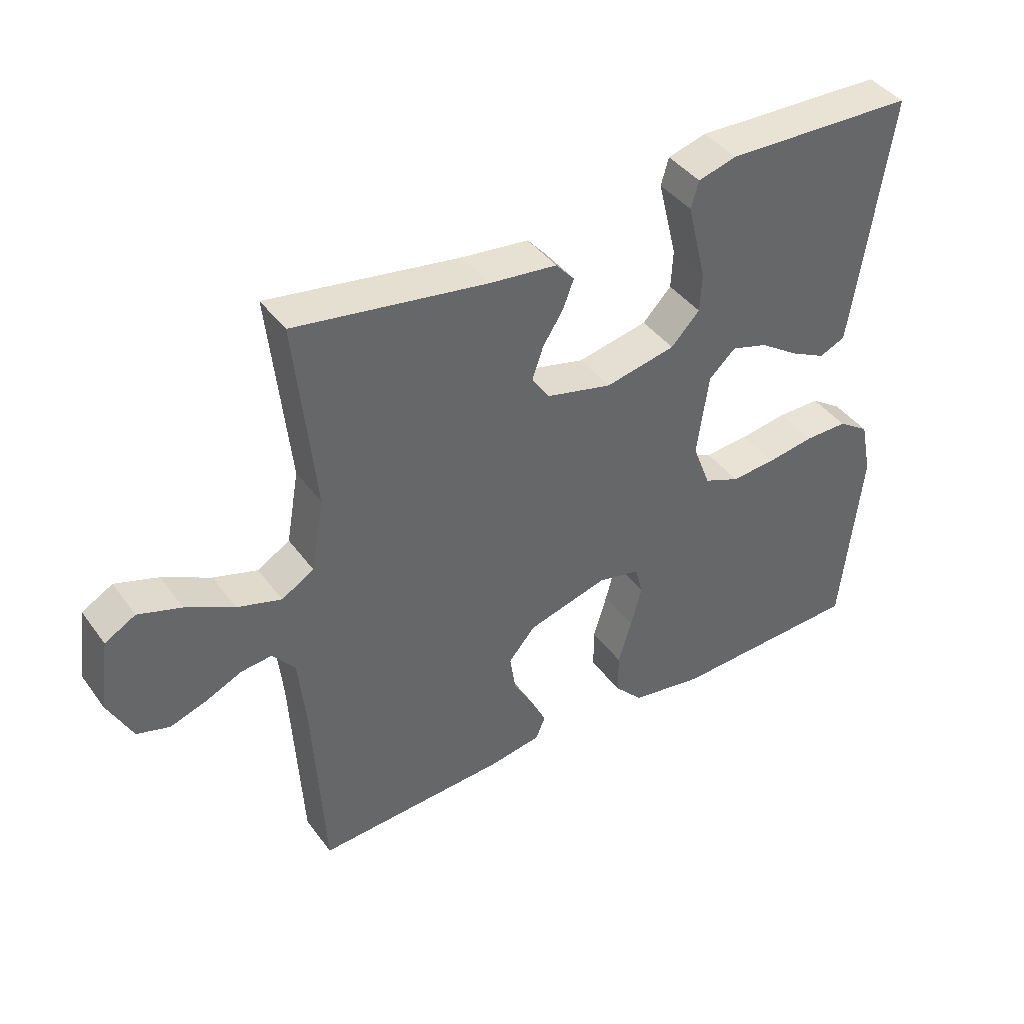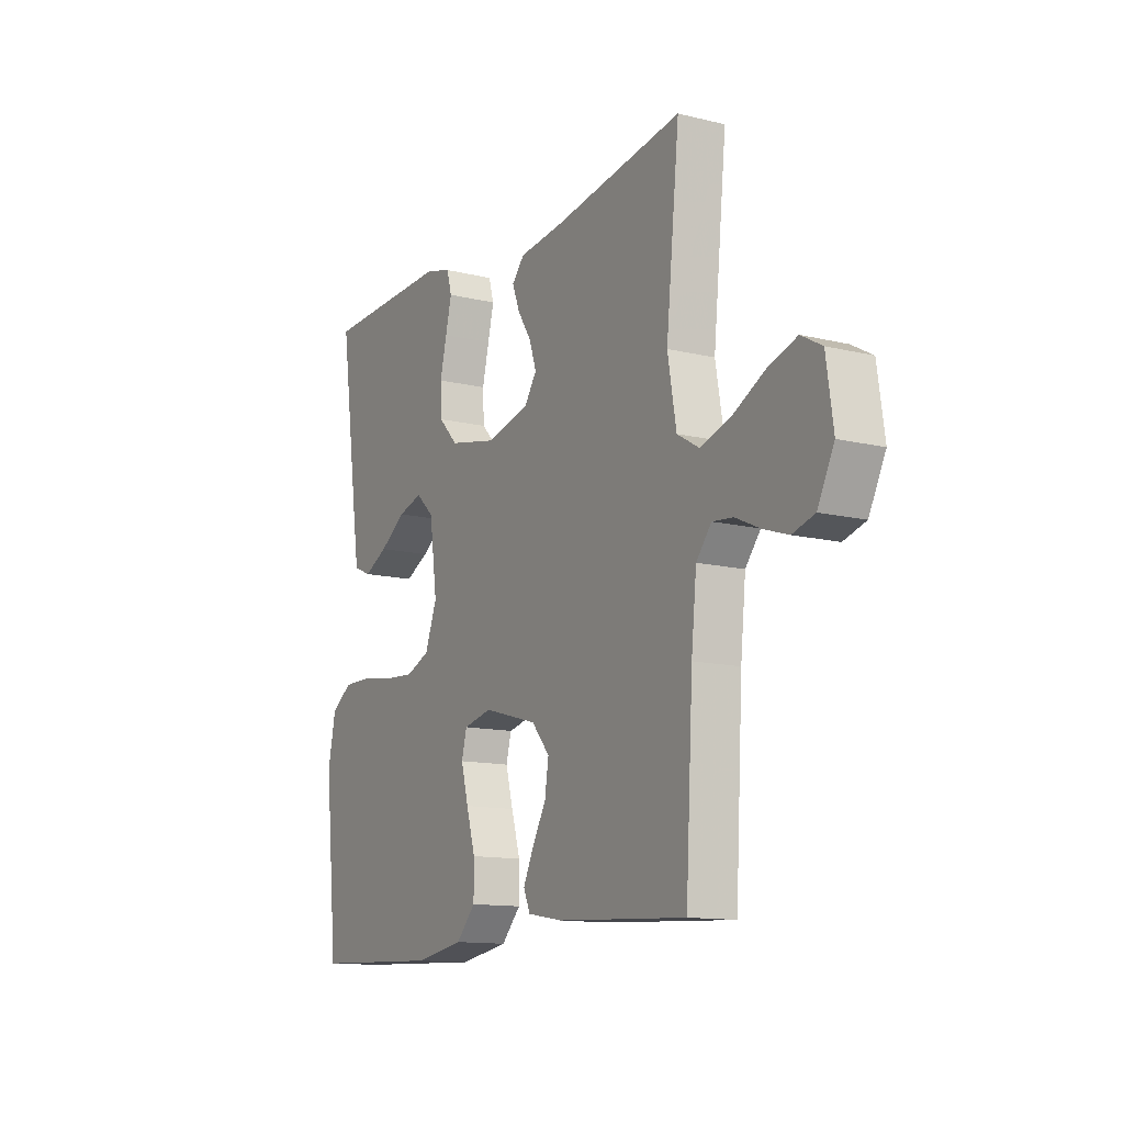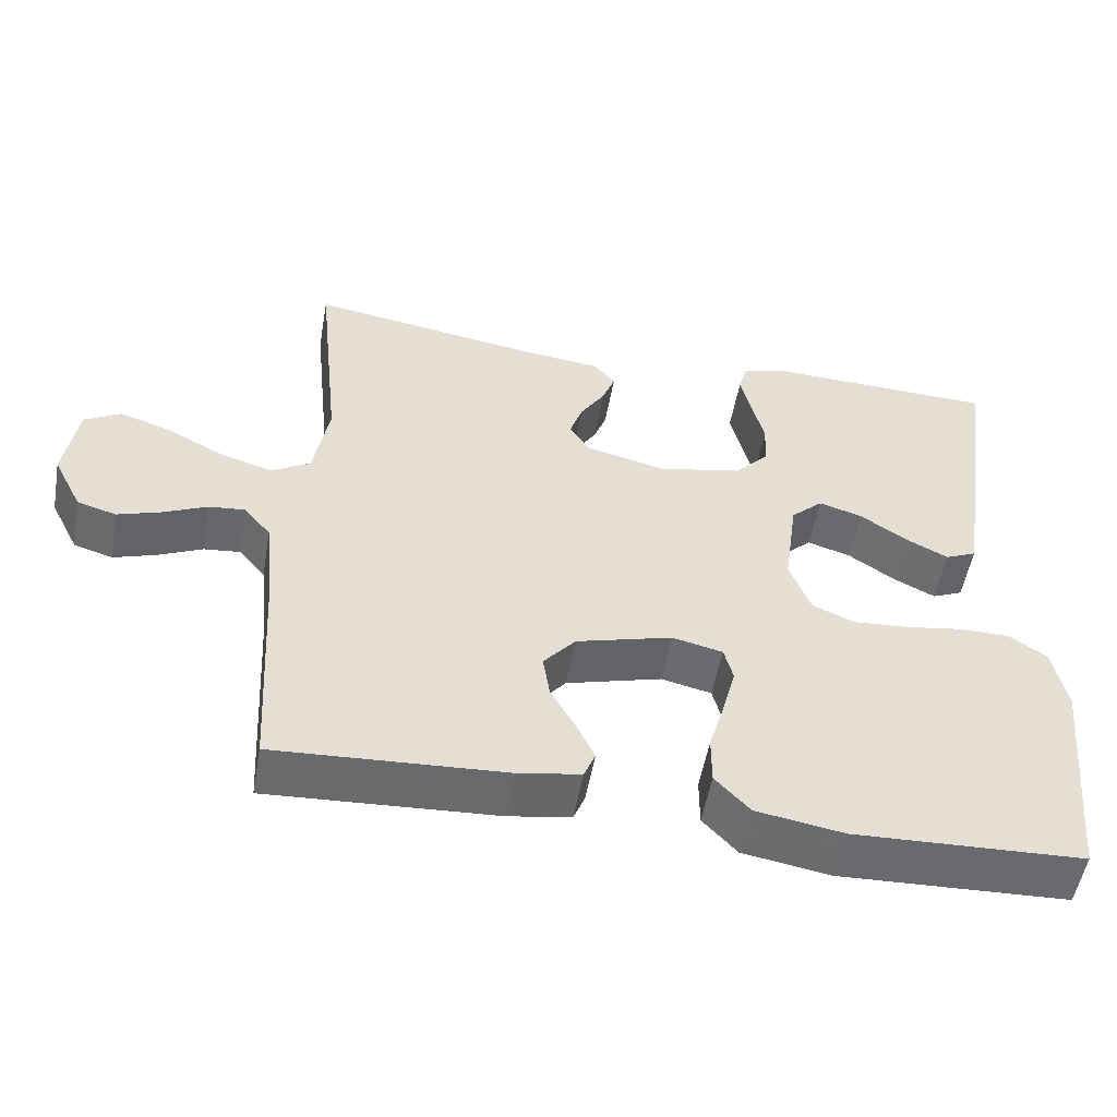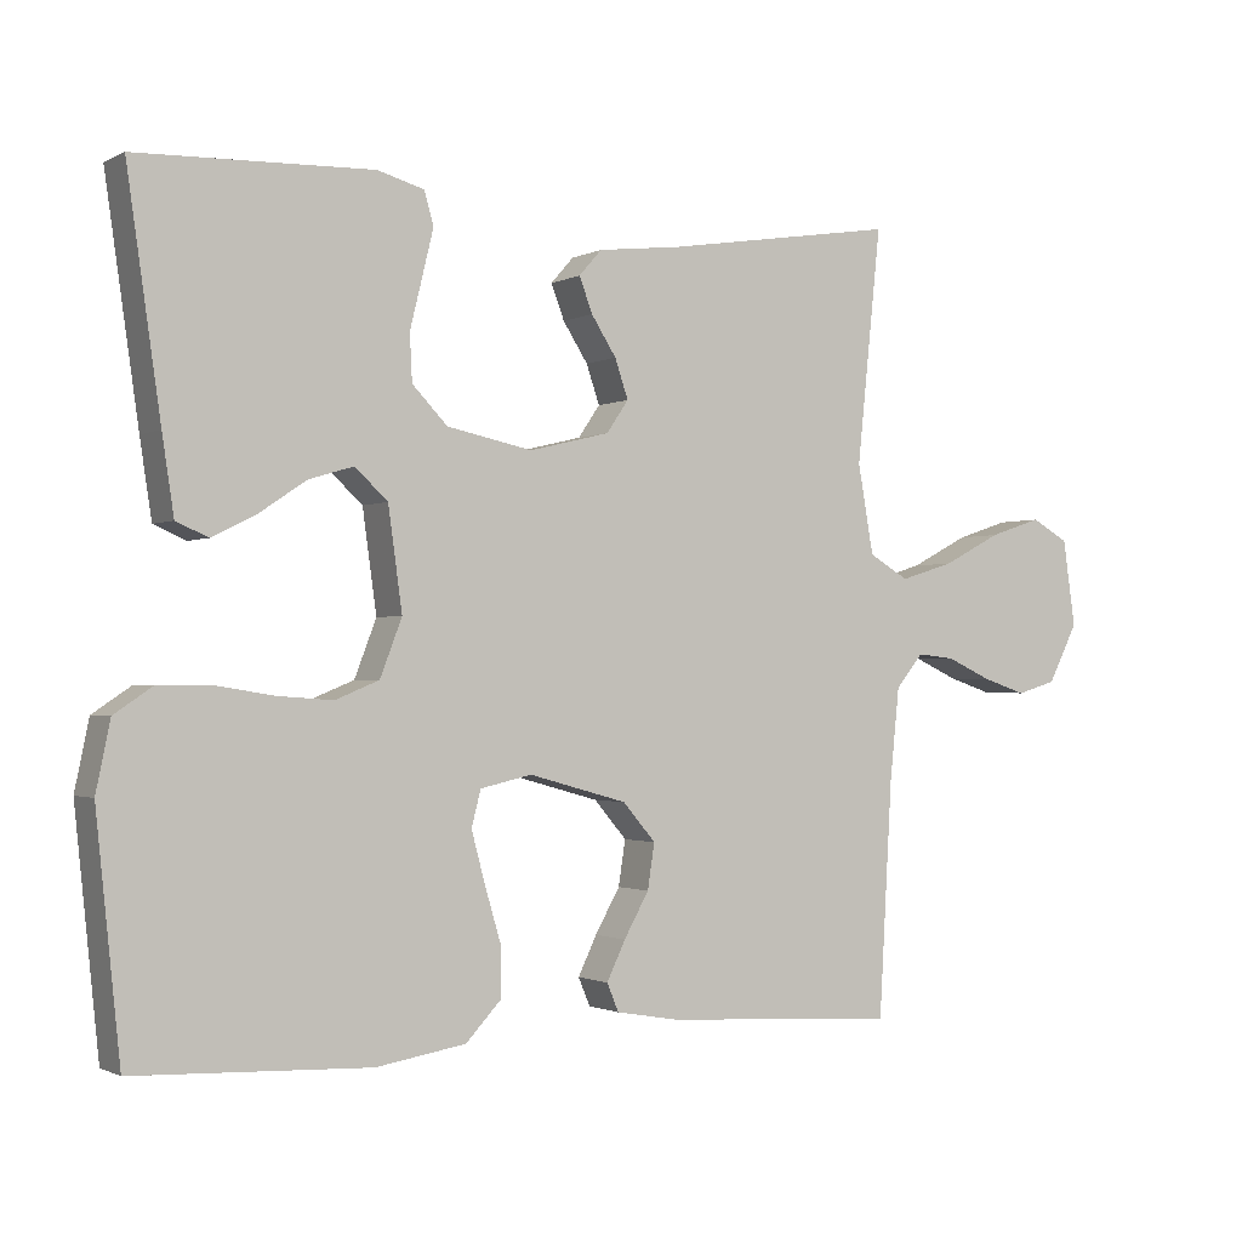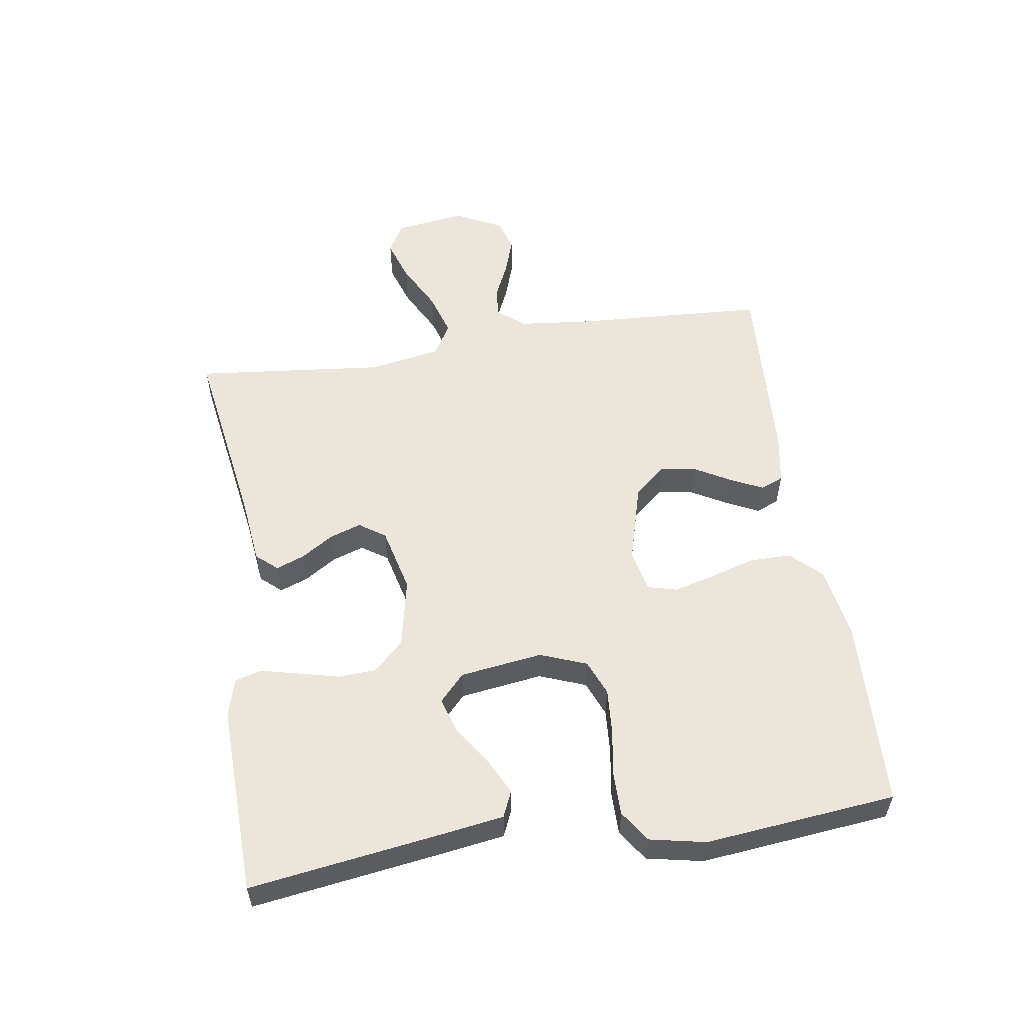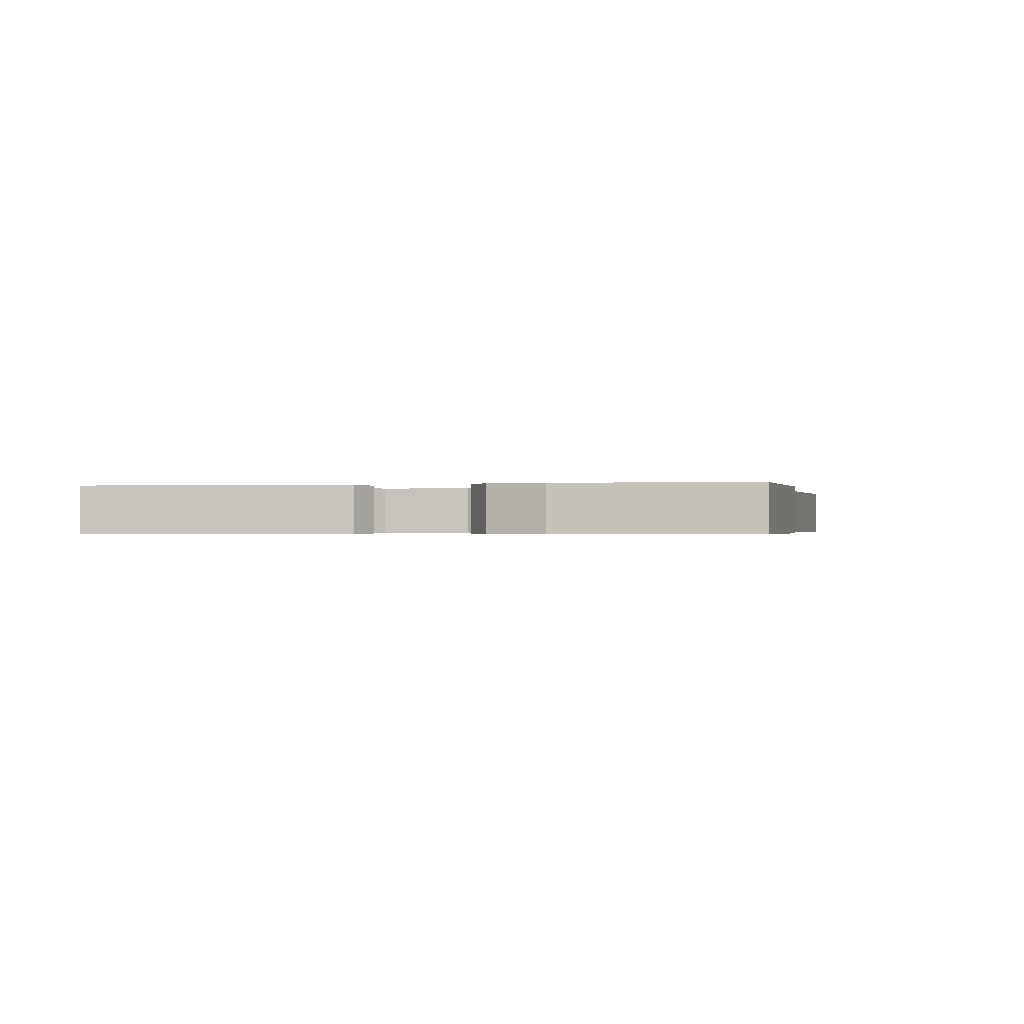
<metadata>
{"format":"obj","ext":"obj","renderer":"f3d","projection":"perspective","resolution":1024,"background":"white","views":[{"elev":41.4,"azim":-33.0,"up":"+Z"},{"elev":-12.8,"azim":-119.4,"up":"+Z"},{"elev":-53.2,"azim":-10.1,"up":"+Z"},{"elev":-1.3,"azim":150.0,"up":"+Z"},{"elev":55.5,"azim":81.3,"up":"+Y"},{"elev":-0.4,"azim":102.7,"up":"+Y"}]}
</metadata>
<code>
v -0.5 0.07 0.5
v -0.2 0.07 0.453
v -0.094 0.07 0.441
v -0.065 0.07 0.408
v -0.082 0.07 0.363
v -0.114 0.07 0.313
v -0.131 0.07 0.263
v -0.103 0.07 0.222
v 0 0.07 0.197
v 0.11 0.07 0.22
v 0.155 0.07 0.267
v 0.158 0.07 0.327
v 0.142 0.07 0.392
v 0.128 0.07 0.45
v 0.14 0.07 0.492
v 0.2 0.07 0.509
v 0.5 0.07 0.5
v 0.457 0.07 0.2
v 0.442 0.07 0.101
v 0.401 0.07 0.083
v 0.345 0.07 0.111
v 0.284 0.07 0.152
v 0.227 0.07 0.169
v 0.185 0.07 0.13
v 0.167 0.07 0
v 0.195 0.07 -0.073
v 0.251 0.07 -0.096
v 0.321 0.07 -0.091
v 0.396 0.07 -0.079
v 0.464 0.07 -0.079
v 0.513 0.07 -0.112
v 0.531 0.07 -0.2
v 0.5 0.07 -0.5
v 0.2 0.07 -0.512
v 0.085 0.07 -0.493
v 0.04 0.07 -0.445
v 0.04 0.07 -0.38
v 0.061 0.07 -0.309
v 0.078 0.07 -0.245
v 0.066 0.07 -0.199
v 0 0.07 -0.184
v -0.126 0.07 -0.219
v -0.168 0.07 -0.268
v -0.159 0.07 -0.326
v -0.127 0.07 -0.383
v -0.103 0.07 -0.433
v -0.118 0.07 -0.469
v -0.2 0.07 -0.483
v -0.5 0.07 -0.5
v -0.517 0.07 -0.2
v -0.529 0.07 -0.083
v -0.564 0.07 -0.04
v -0.612 0.07 -0.045
v -0.669 0.07 -0.071
v -0.726 0.07 -0.09
v -0.777 0.07 -0.075
v -0.815 0.07 0
v -0.799 0.07 0.111
v -0.751 0.07 0.138
v -0.684 0.07 0.116
v -0.609 0.07 0.077
v -0.54 0.07 0.056
v -0.489 0.07 0.086
v -0.469 0.07 0.2
v -0.5 0 0.5
v -0.2 0 0.453
v -0.094 0 0.441
v -0.065 0 0.408
v -0.082 0 0.363
v -0.114 0 0.313
v -0.131 0 0.263
v -0.103 0 0.222
v 0 0 0.197
v 0.11 0 0.22
v 0.155 0 0.267
v 0.158 0 0.327
v 0.142 0 0.392
v 0.128 0 0.45
v 0.14 0 0.492
v 0.2 0 0.509
v 0.5 0 0.5
v 0.457 0 0.2
v 0.442 0 0.101
v 0.401 0 0.083
v 0.345 0 0.111
v 0.284 0 0.152
v 0.227 0 0.169
v 0.185 0 0.13
v 0.167 0 0
v 0.195 0 -0.073
v 0.251 0 -0.096
v 0.321 0 -0.091
v 0.396 0 -0.079
v 0.464 0 -0.079
v 0.513 0 -0.112
v 0.531 0 -0.2
v 0.5 0 -0.5
v 0.2 0 -0.512
v 0.085 0 -0.493
v 0.04 0 -0.445
v 0.04 0 -0.38
v 0.061 0 -0.309
v 0.078 0 -0.245
v 0.066 0 -0.199
v 0 0 -0.184
v -0.126 0 -0.219
v -0.168 0 -0.268
v -0.159 0 -0.326
v -0.127 0 -0.383
v -0.103 0 -0.433
v -0.118 0 -0.469
v -0.2 0 -0.483
v -0.5 0 -0.5
v -0.517 0 -0.2
v -0.529 0 -0.083
v -0.564 0 -0.04
v -0.612 0 -0.045
v -0.669 0 -0.071
v -0.726 0 -0.09
v -0.777 0 -0.075
v -0.815 0 0
v -0.799 0 0.111
v -0.751 0 0.138
v -0.684 0 0.116
v -0.609 0 0.077
v -0.54 0 0.056
v -0.489 0 0.086
v -0.469 0 0.2
f 58 59 60 61
f 58 61 62
f 57 58 62
f 56 57 62
f 53 54 55 56
f 53 56 62
f 52 53 62 63
f 47 48 49 50
f 47 50 51
f 44 45 46 47
f 44 47 51 52
f 35 36 37 38
f 35 38 39
f 34 35 39
f 33 34 39 40
f 31 32 33 40
f 28 29 30 31
f 27 28 31 40
f 19 20 21 22
f 17 18 19 22
f 17 22 23
f 16 17 23 24
f 12 13 14 15
f 12 15 16 24
f 3 4 5 6
f 2 3 6 7
f 64 1 2 7
f 63 64 7 8
f 43 44 52 63
f 42 43 63 8
f 41 42 8 9
f 26 27 40 41
f 25 26 41 9
f 11 12 24 25
f 10 11 25
f 9 10 25
f 125 124 123 122
f 126 125 122
f 126 122 121
f 126 121 120
f 120 119 118 117
f 126 120 117
f 127 126 117 116
f 114 113 112 111
f 115 114 111
f 111 110 109 108
f 116 115 111 108
f 102 101 100 99
f 103 102 99
f 103 99 98
f 104 103 98 97
f 104 97 96 95
f 95 94 93 92
f 104 95 92 91
f 86 85 84 83
f 86 83 82 81
f 87 86 81
f 88 87 81 80
f 79 78 77 76
f 88 80 79 76
f 70 69 68 67
f 71 70 67 66
f 71 66 65 128
f 72 71 128 127
f 127 116 108 107
f 72 127 107 106
f 73 72 106 105
f 105 104 91 90
f 73 105 90 89
f 89 88 76 75
f 89 75 74
f 89 74 73
f 1 65 66 2
f 2 66 67 3
f 3 67 68 4
f 4 68 69 5
f 5 69 70 6
f 6 70 71 7
f 7 71 72 8
f 8 72 73 9
f 9 73 74 10
f 10 74 75 11
f 11 75 76 12
f 12 76 77 13
f 13 77 78 14
f 14 78 79 15
f 15 79 80 16
f 16 80 81 17
f 17 81 82 18
f 18 82 83 19
f 19 83 84 20
f 20 84 85 21
f 21 85 86 22
f 22 86 87 23
f 23 87 88 24
f 24 88 89 25
f 25 89 90 26
f 26 90 91 27
f 27 91 92 28
f 28 92 93 29
f 29 93 94 30
f 30 94 95 31
f 31 95 96 32
f 32 96 97 33
f 33 97 98 34
f 34 98 99 35
f 35 99 100 36
f 36 100 101 37
f 37 101 102 38
f 38 102 103 39
f 39 103 104 40
f 40 104 105 41
f 41 105 106 42
f 42 106 107 43
f 43 107 108 44
f 44 108 109 45
f 45 109 110 46
f 46 110 111 47
f 47 111 112 48
f 48 112 113 49
f 49 113 114 50
f 50 114 115 51
f 51 115 116 52
f 52 116 117 53
f 53 117 118 54
f 54 118 119 55
f 55 119 120 56
f 56 120 121 57
f 57 121 122 58
f 58 122 123 59
f 59 123 124 60
f 60 124 125 61
f 61 125 126 62
f 62 126 127 63
f 63 127 128 64
f 64 128 65 1

</code>
